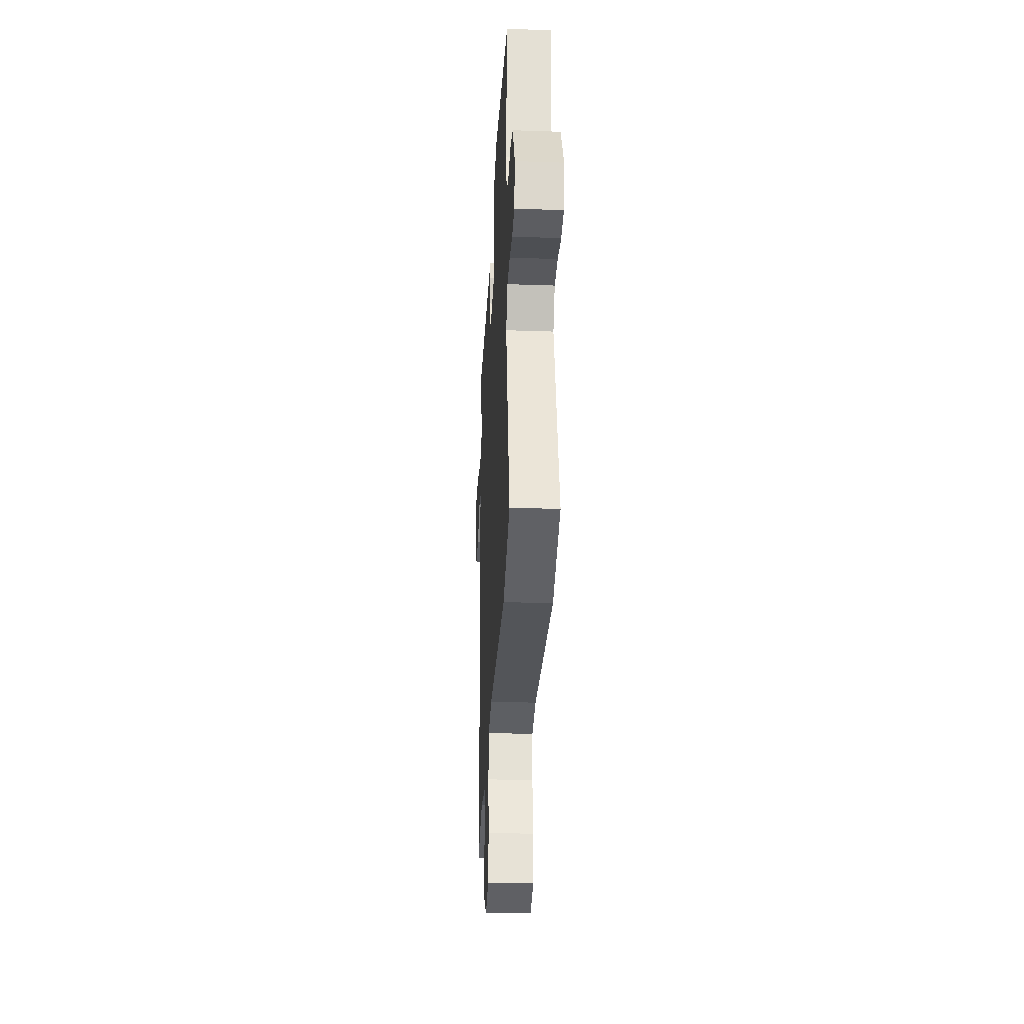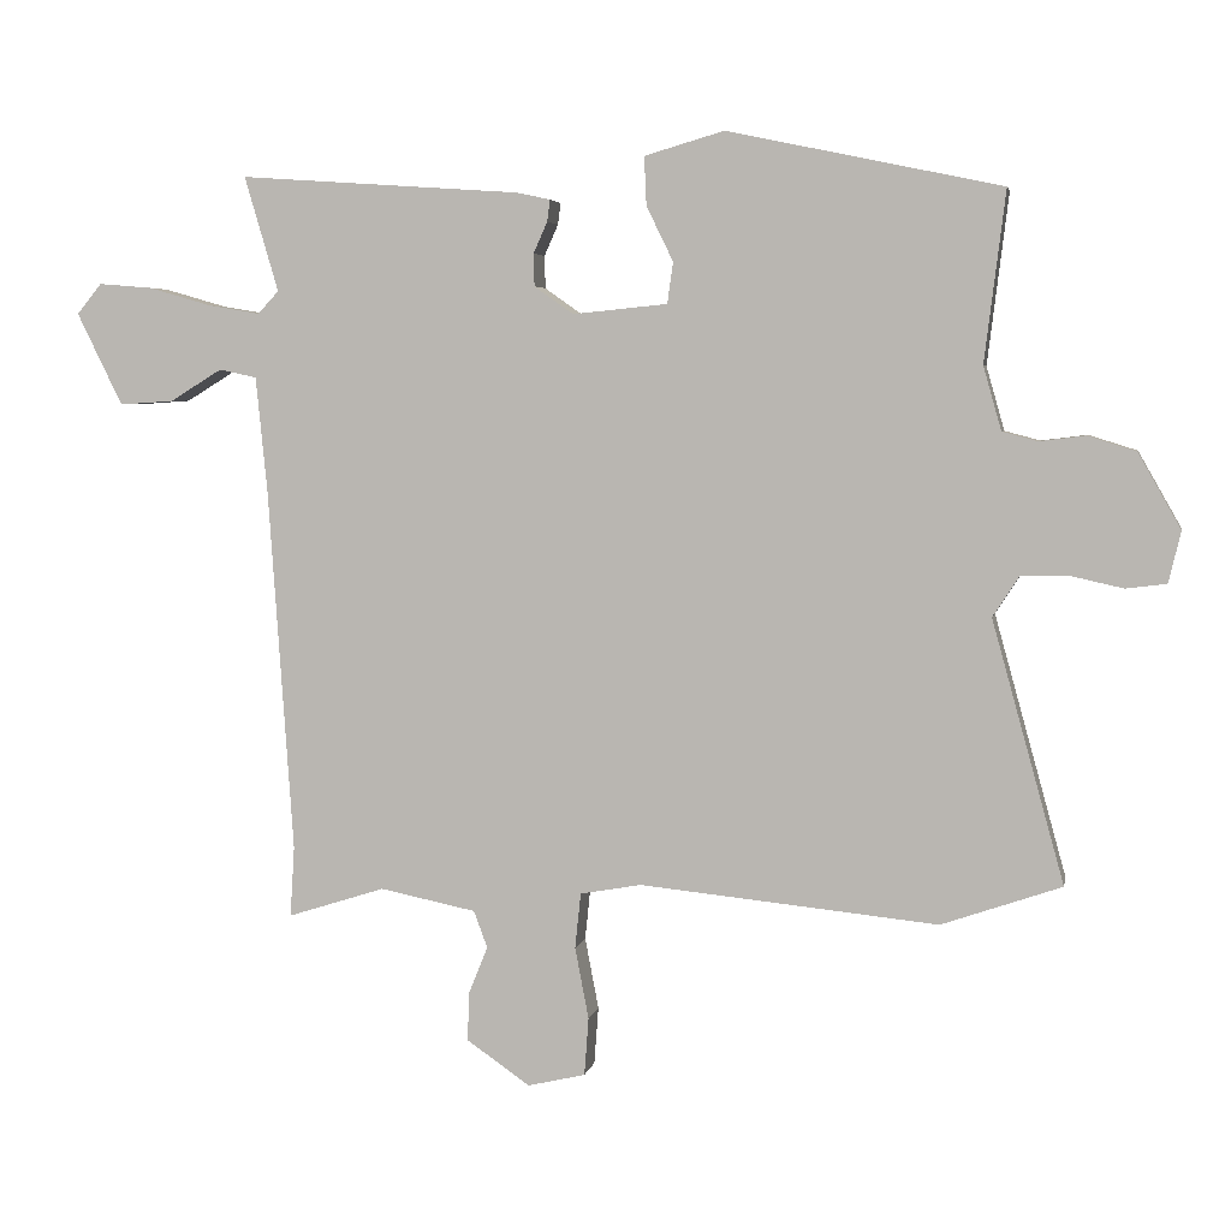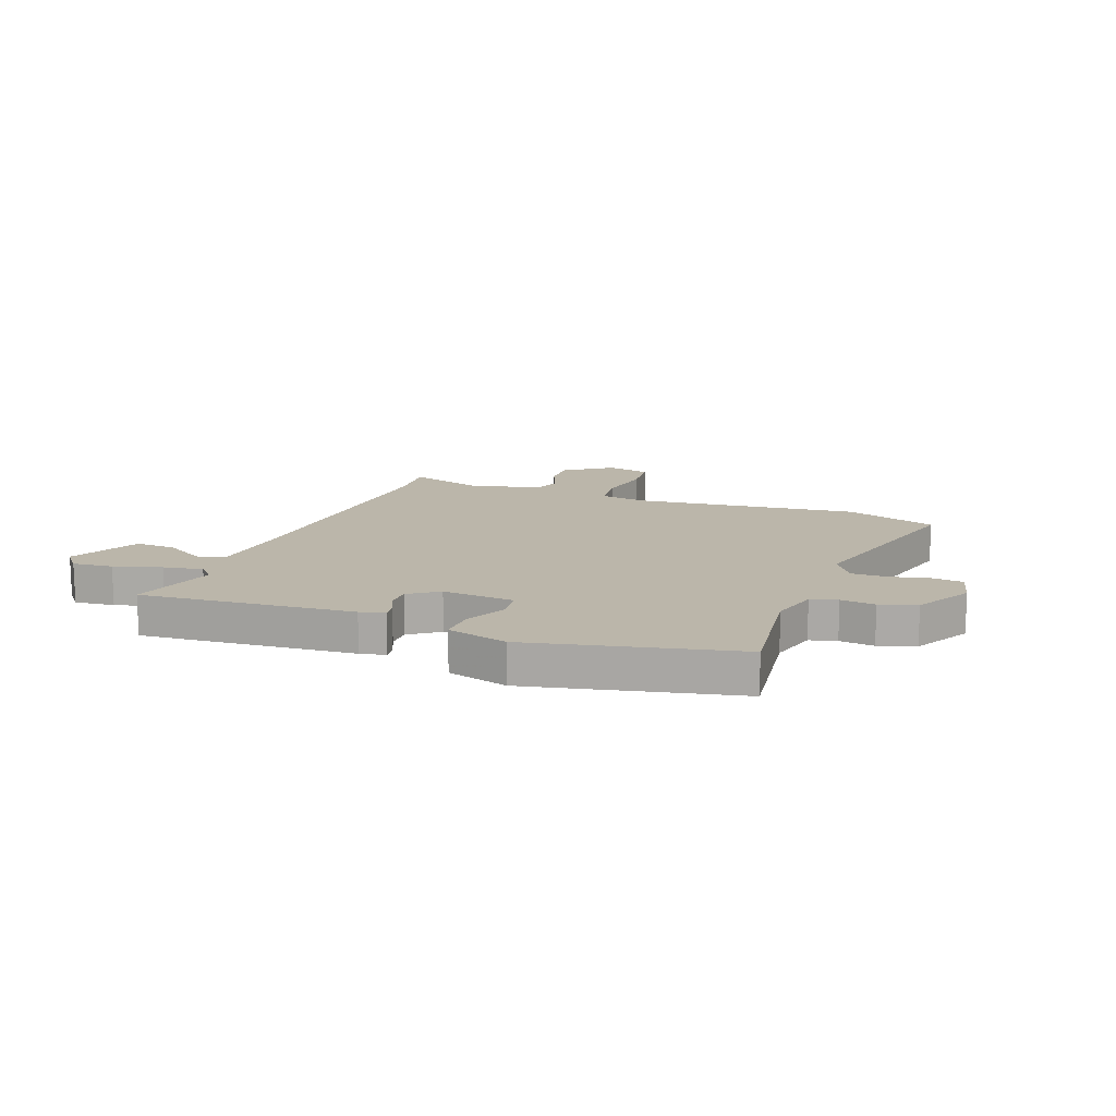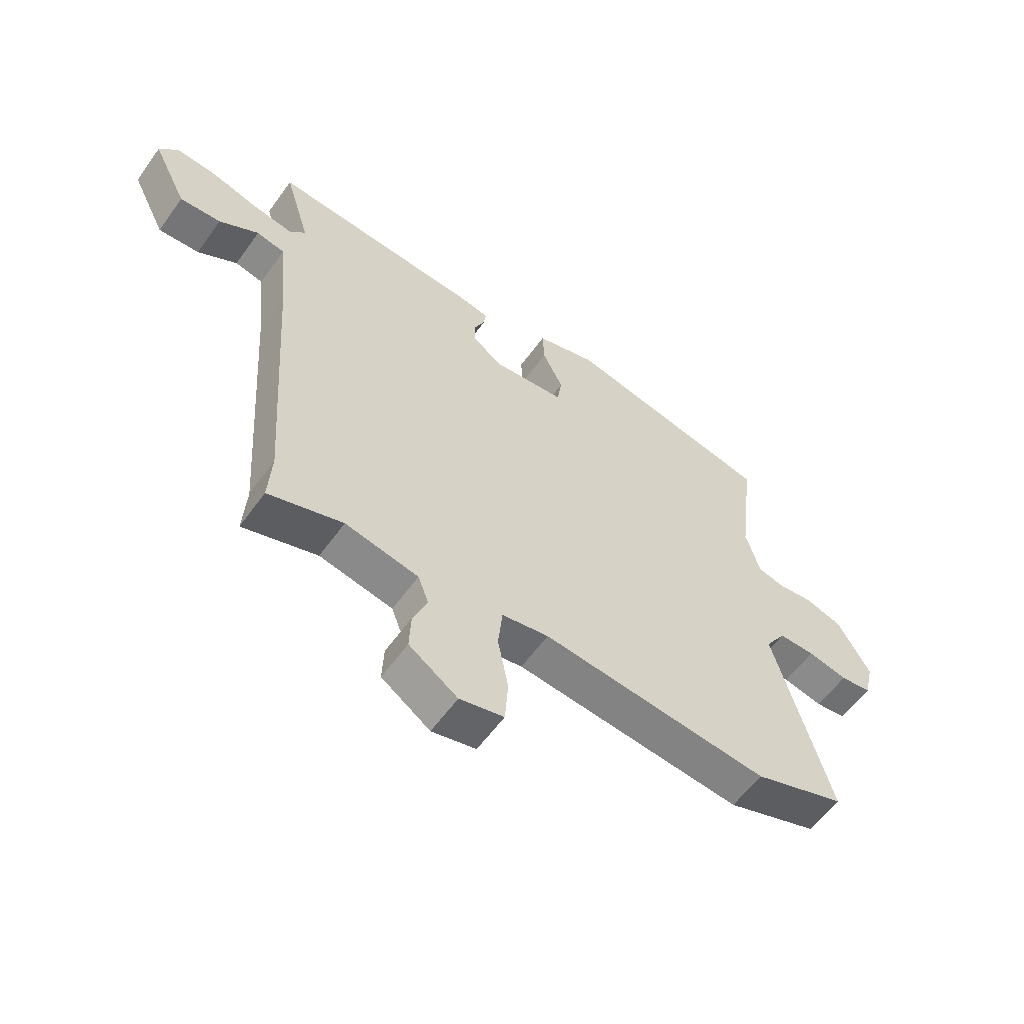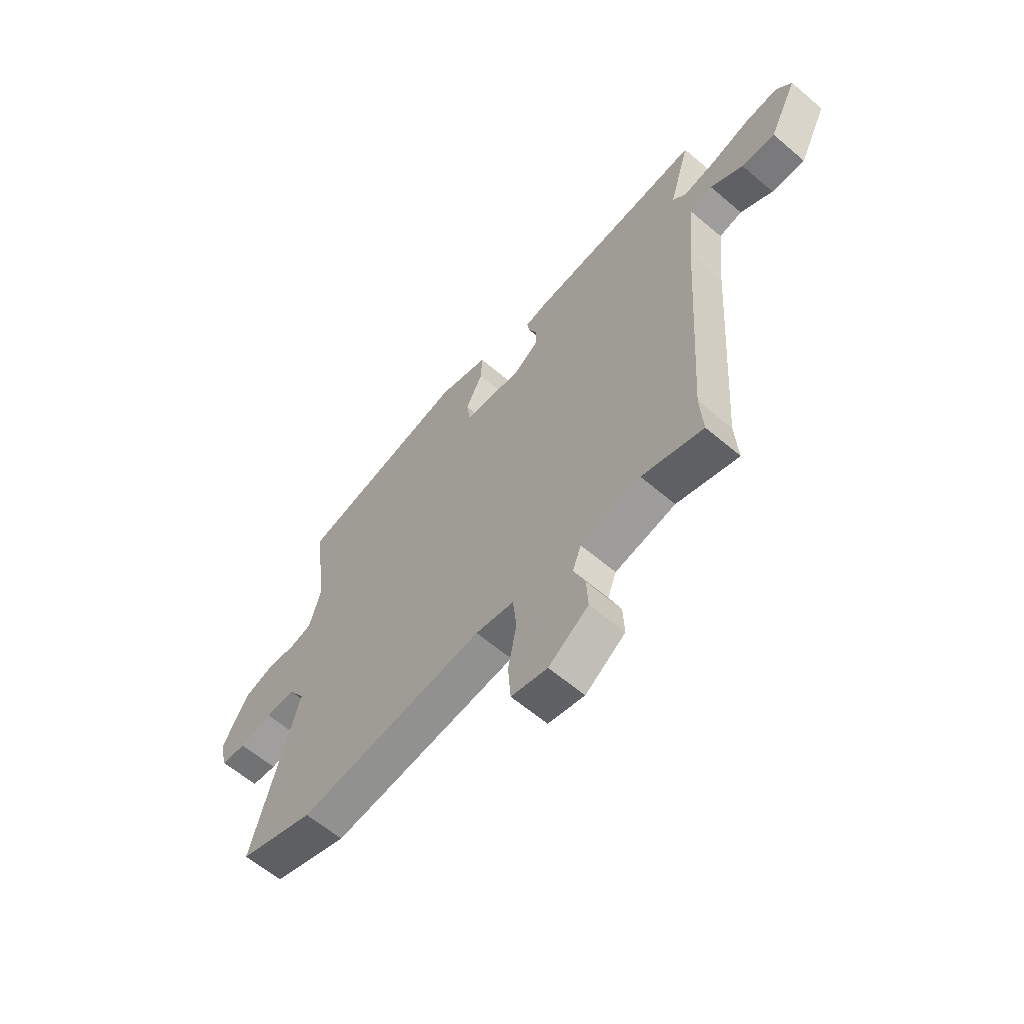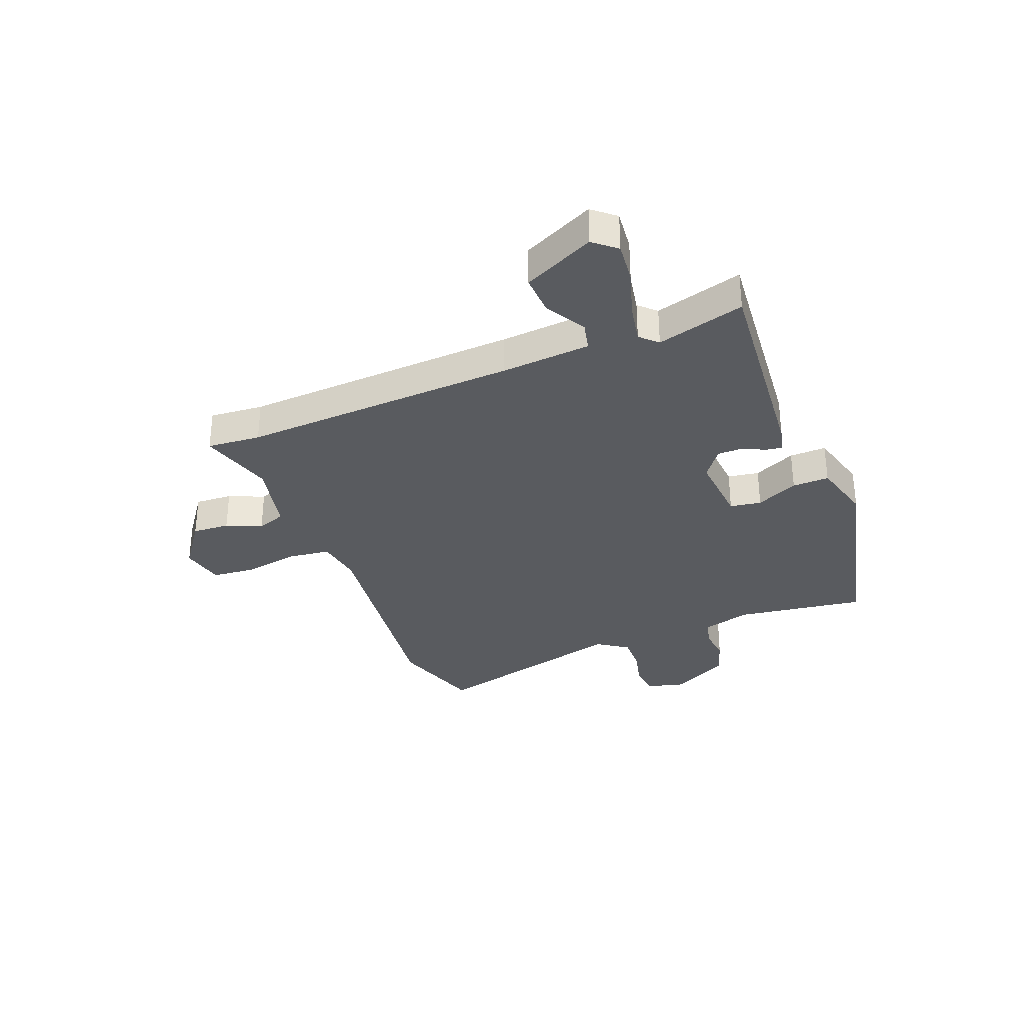
<metadata>
{"format":"obj","ext":"obj","renderer":"f3d","projection":"perspective","resolution":1024,"background":"white","views":[{"elev":-30.1,"azim":87.1,"up":"+Z"},{"elev":4.5,"azim":11.0,"up":"+Z"},{"elev":13.9,"azim":20.0,"up":"+Y"},{"elev":-58.5,"azim":-35.4,"up":"+Z"},{"elev":-61.4,"azim":-130.9,"up":"+Z"},{"elev":-32.6,"azim":-69.6,"up":"+Y"}]}
</metadata>
<code>
v 0.582 0.07 -0.471
v 0.416 0.07 -0.529
v 0.003 0.07 -0.488
v -0.082 0.07 -0.503
v -0.09 0.07 -0.58
v -0.071 0.07 -0.679
v -0.077 0.07 -0.759
v -0.157 0.07 -0.778
v -0.245 0.07 -0.717
v -0.242 0.07 -0.649
v -0.216 0.07 -0.584
v -0.235 0.07 -0.533
v -0.368 0.07 -0.506
v -0.503 0.07 -0.549
v -0.497 0.07 -0.451
v -0.531 0.07 0.051
v -0.547 0.07 0.213
v -0.599 0.07 0.224
v -0.671 0.07 0.18
v -0.746 0.07 0.175
v -0.809 0.07 0.303
v -0.775 0.07 0.345
v -0.701 0.07 0.339
v -0.614 0.07 0.314
v -0.542 0.07 0.302
v -0.513 0.07 0.333
v -0.56 0.07 0.492
v -0.17 0.07 0.465
v -0.124 0.07 0.455
v -0.128 0.07 0.425
v -0.147 0.07 0.382
v -0.146 0.07 0.337
v -0.092 0.07 0.299
v 0.039 0.07 0.312
v 0.047 0.07 0.369
v 0.01 0.07 0.445
v 0.007 0.07 0.512
v 0.117 0.07 0.544
v 0.496 0.07 0.464
v 0.467 0.07 0.228
v 0.492 0.07 0.14
v 0.541 0.07 0.127
v 0.604 0.07 0.135
v 0.671 0.07 0.114
v 0.73 0.07 0.01
v 0.713 0.07 -0.061
v 0.657 0.07 -0.068
v 0.585 0.07 -0.052
v 0.519 0.07 -0.052
v 0.482 0.07 -0.109
v 0.582 0 -0.471
v 0.416 0 -0.529
v 0.003 0 -0.488
v -0.082 0 -0.503
v -0.09 0 -0.58
v -0.071 0 -0.679
v -0.077 0 -0.759
v -0.157 0 -0.778
v -0.245 0 -0.717
v -0.242 0 -0.649
v -0.216 0 -0.584
v -0.235 0 -0.533
v -0.368 0 -0.506
v -0.503 0 -0.549
v -0.497 0 -0.451
v -0.531 0 0.051
v -0.547 0 0.213
v -0.599 0 0.224
v -0.671 0 0.18
v -0.746 0 0.175
v -0.809 0 0.303
v -0.775 0 0.345
v -0.701 0 0.339
v -0.614 0 0.314
v -0.542 0 0.302
v -0.513 0 0.333
v -0.56 0 0.492
v -0.17 0 0.465
v -0.124 0 0.455
v -0.128 0 0.425
v -0.147 0 0.382
v -0.146 0 0.337
v -0.092 0 0.299
v 0.039 0 0.312
v 0.047 0 0.369
v 0.01 0 0.445
v 0.007 0 0.512
v 0.117 0 0.544
v 0.496 0 0.464
v 0.467 0 0.228
v 0.492 0 0.14
v 0.541 0 0.127
v 0.604 0 0.135
v 0.671 0 0.114
v 0.73 0 0.01
v 0.713 0 -0.061
v 0.657 0 -0.068
v 0.585 0 -0.052
v 0.519 0 -0.052
v 0.482 0 -0.109
f 45 46 47 48
f 45 48 49
f 42 43 44 45
f 41 42 45 49
f 40 41 49 50
f 38 39 40
f 35 36 37 38
f 34 35 38 40
f 33 34 40 50
f 28 29 30 31
f 26 27 28 31
f 25 26 31 32
f 21 22 23 24
f 21 24 25
f 18 19 20 21
f 17 18 21 25
f 16 17 25 32
f 13 14 15
f 12 13 15 16
f 8 9 10 11
f 6 7 8 11
f 5 6 11 12
f 4 5 12 16
f 50 1 2 3
f 16 32 33 50
f 3 4 16 50
f 98 97 96 95
f 99 98 95
f 95 94 93 92
f 99 95 92 91
f 100 99 91 90
f 90 89 88
f 88 87 86 85
f 90 88 85 84
f 100 90 84 83
f 81 80 79 78
f 81 78 77 76
f 82 81 76 75
f 74 73 72 71
f 75 74 71
f 71 70 69 68
f 75 71 68 67
f 82 75 67 66
f 65 64 63
f 66 65 63 62
f 61 60 59 58
f 61 58 57 56
f 62 61 56 55
f 66 62 55 54
f 53 52 51 100
f 100 83 82 66
f 100 66 54 53
f 1 51 52 2
f 2 52 53 3
f 3 53 54 4
f 4 54 55 5
f 5 55 56 6
f 6 56 57 7
f 7 57 58 8
f 8 58 59 9
f 9 59 60 10
f 10 60 61 11
f 11 61 62 12
f 12 62 63 13
f 13 63 64 14
f 14 64 65 15
f 15 65 66 16
f 16 66 67 17
f 17 67 68 18
f 18 68 69 19
f 19 69 70 20
f 20 70 71 21
f 21 71 72 22
f 22 72 73 23
f 23 73 74 24
f 24 74 75 25
f 25 75 76 26
f 26 76 77 27
f 27 77 78 28
f 28 78 79 29
f 29 79 80 30
f 30 80 81 31
f 31 81 82 32
f 32 82 83 33
f 33 83 84 34
f 34 84 85 35
f 35 85 86 36
f 36 86 87 37
f 37 87 88 38
f 38 88 89 39
f 39 89 90 40
f 40 90 91 41
f 41 91 92 42
f 42 92 93 43
f 43 93 94 44
f 44 94 95 45
f 45 95 96 46
f 46 96 97 47
f 47 97 98 48
f 48 98 99 49
f 49 99 100 50
f 50 100 51 1

</code>
